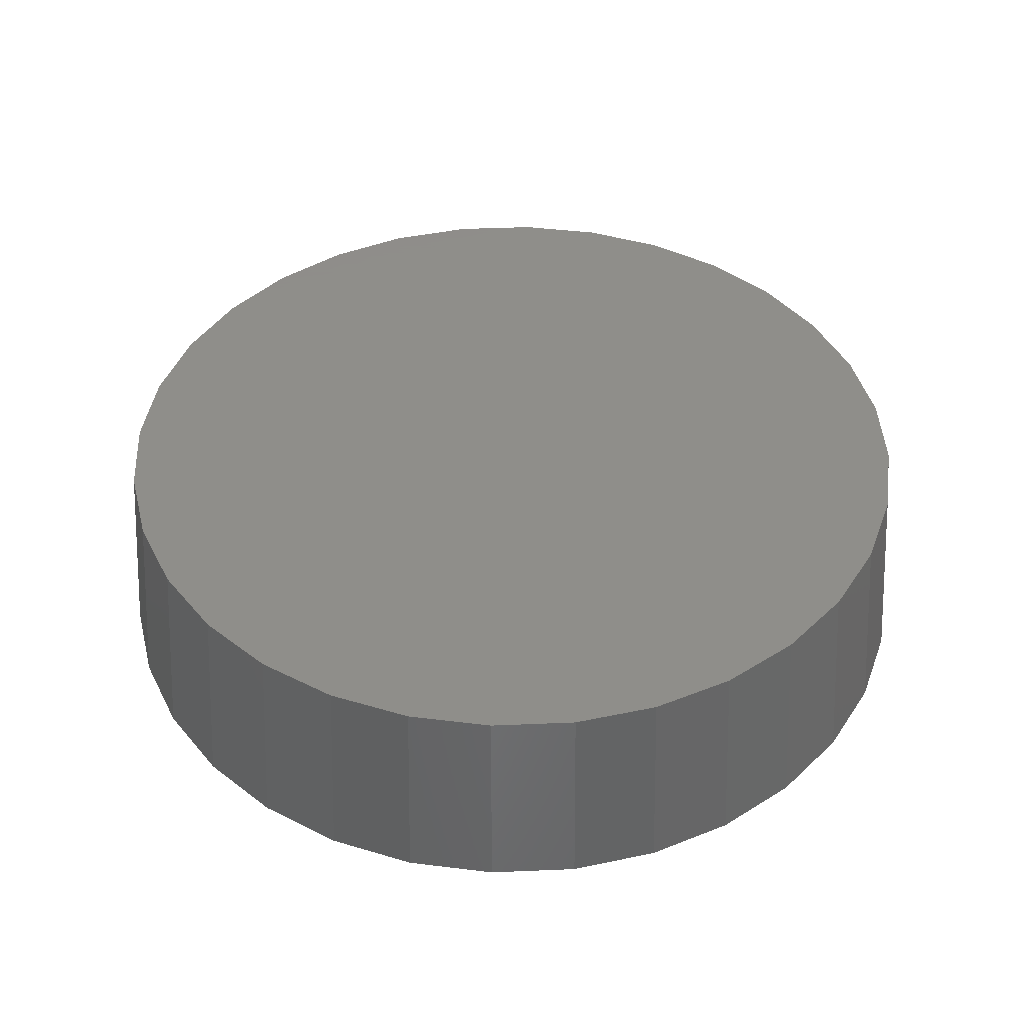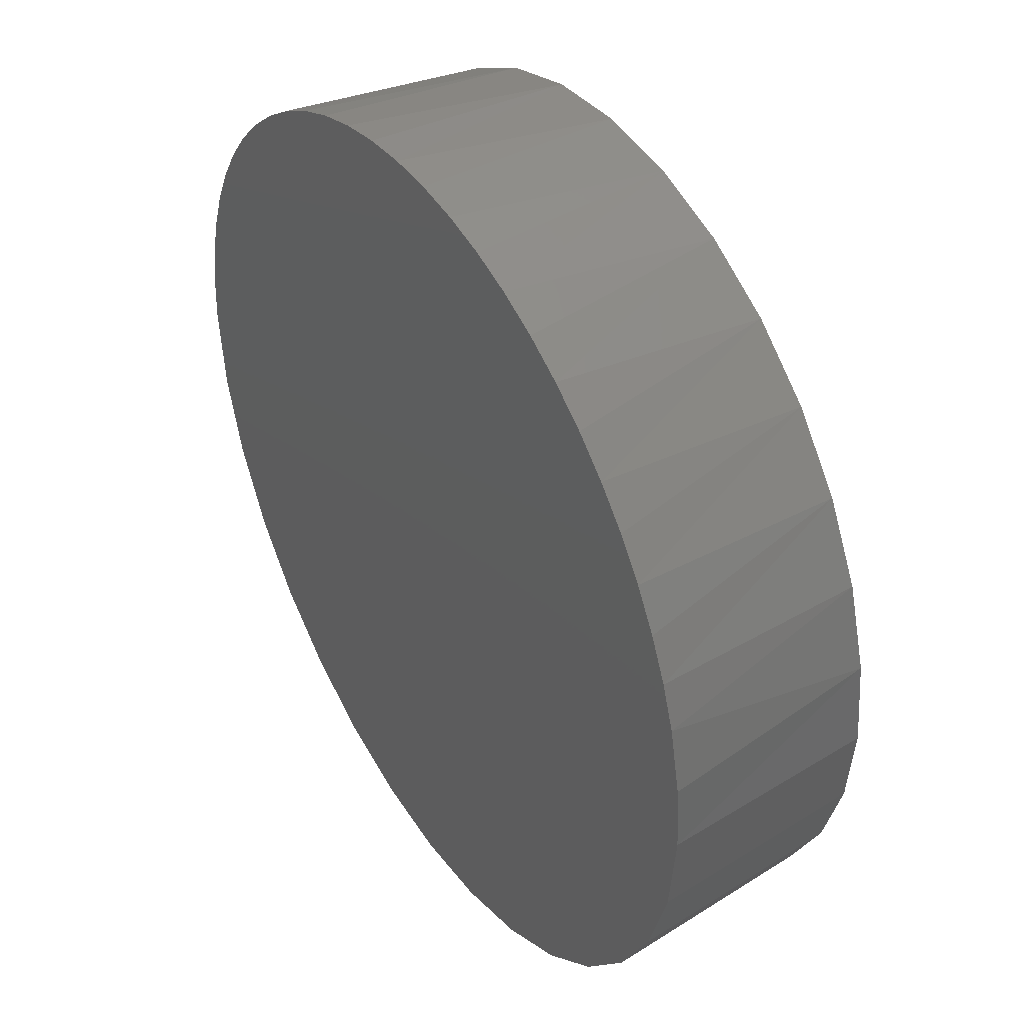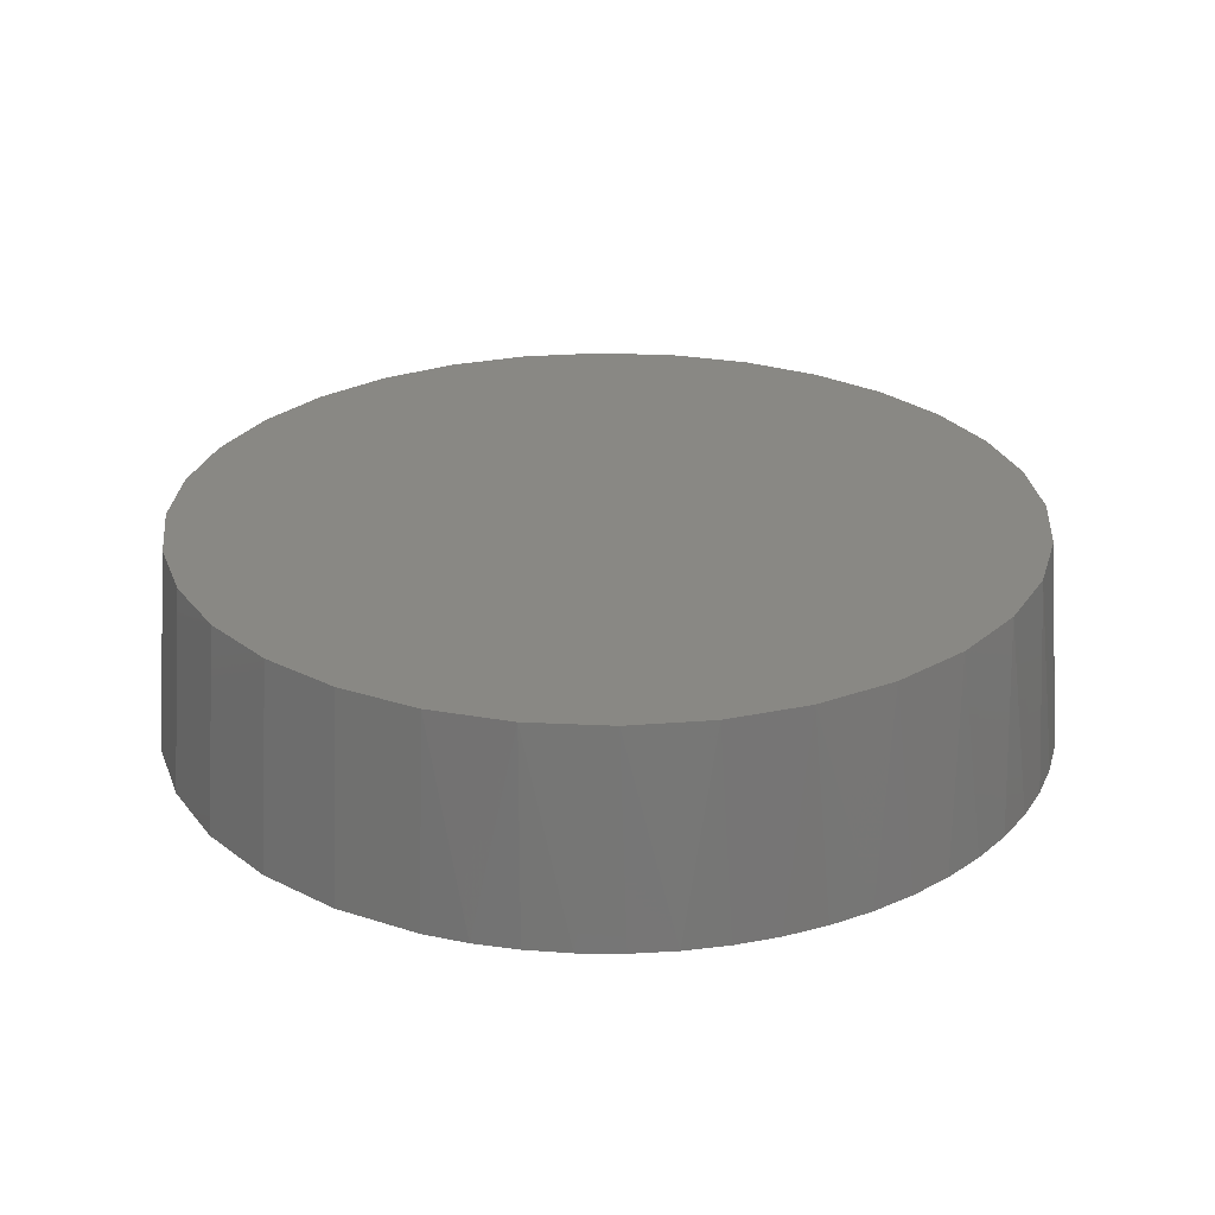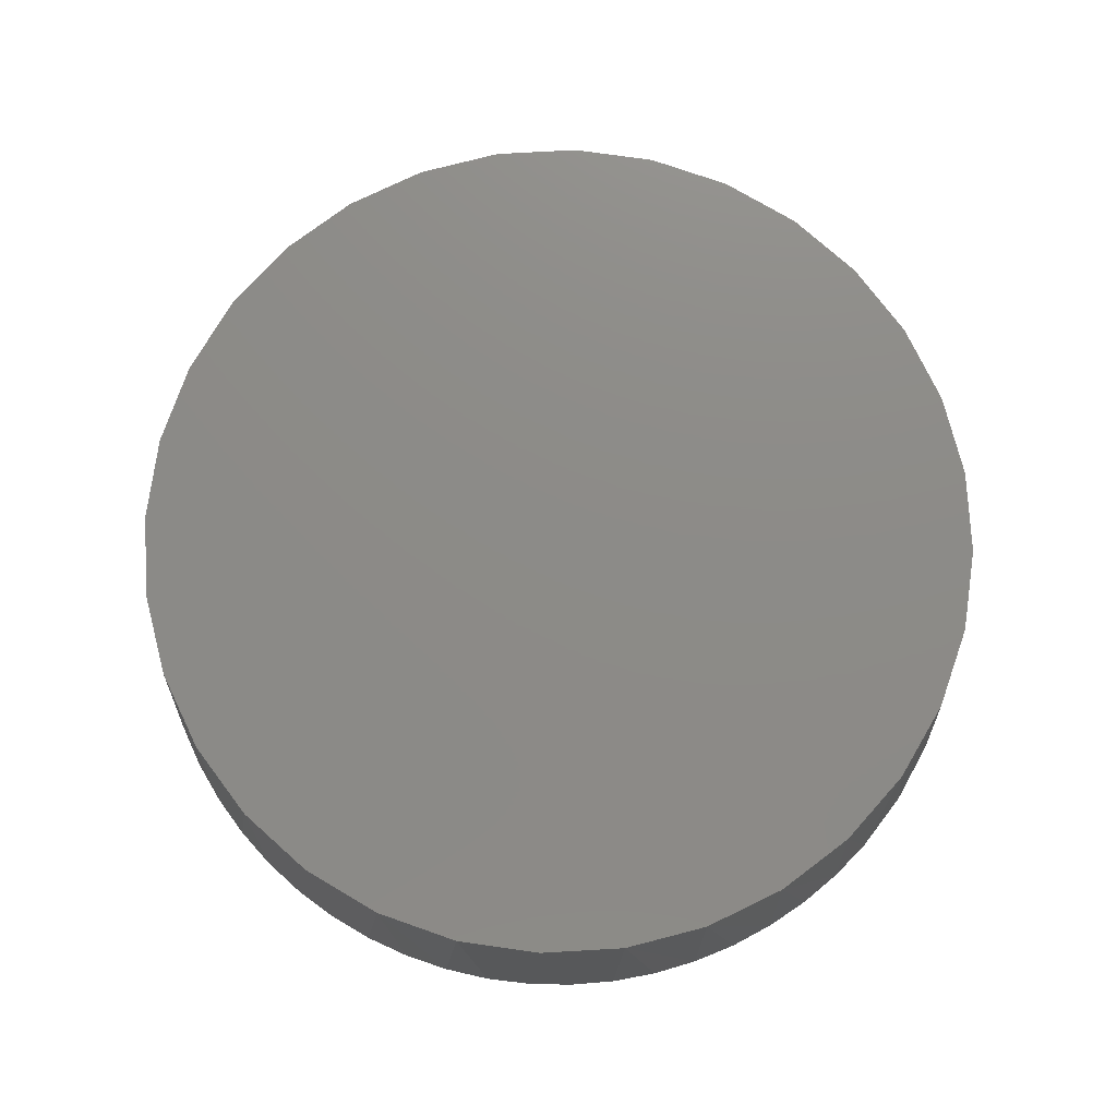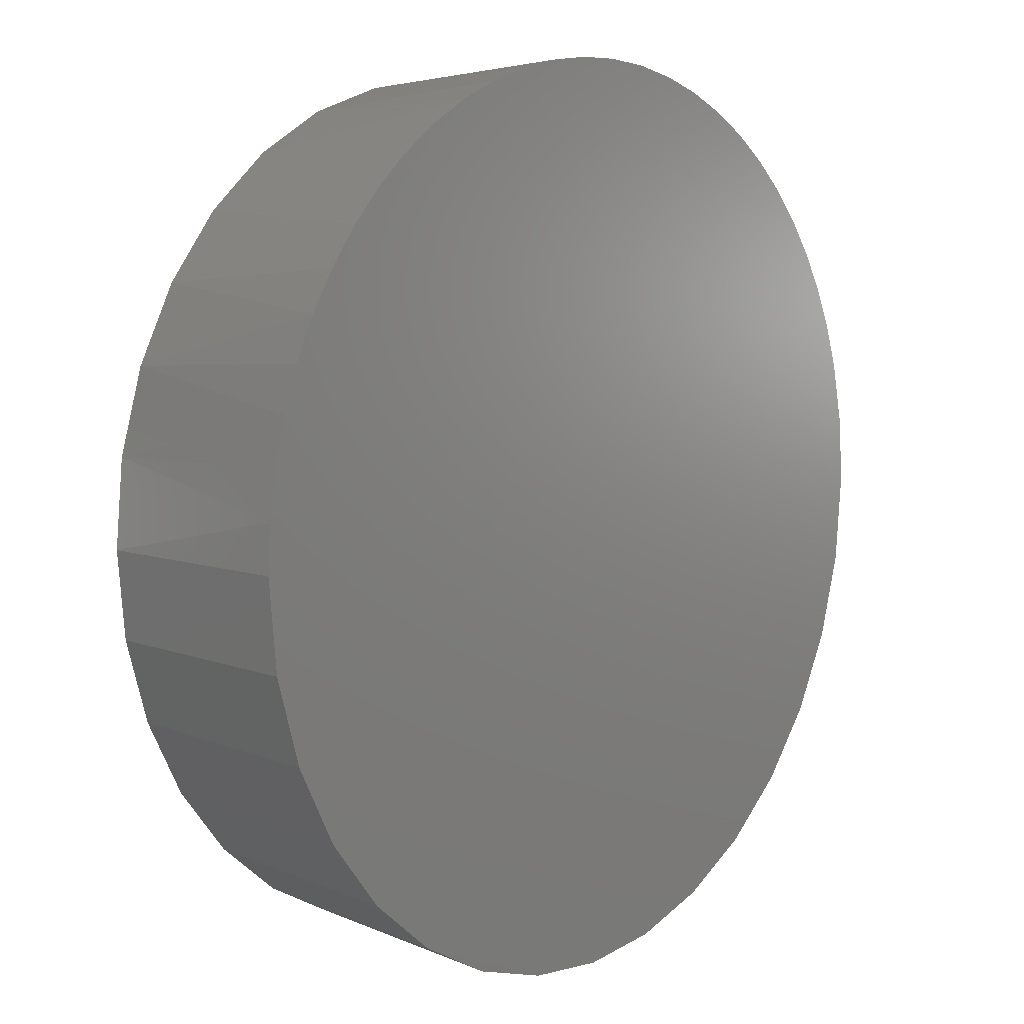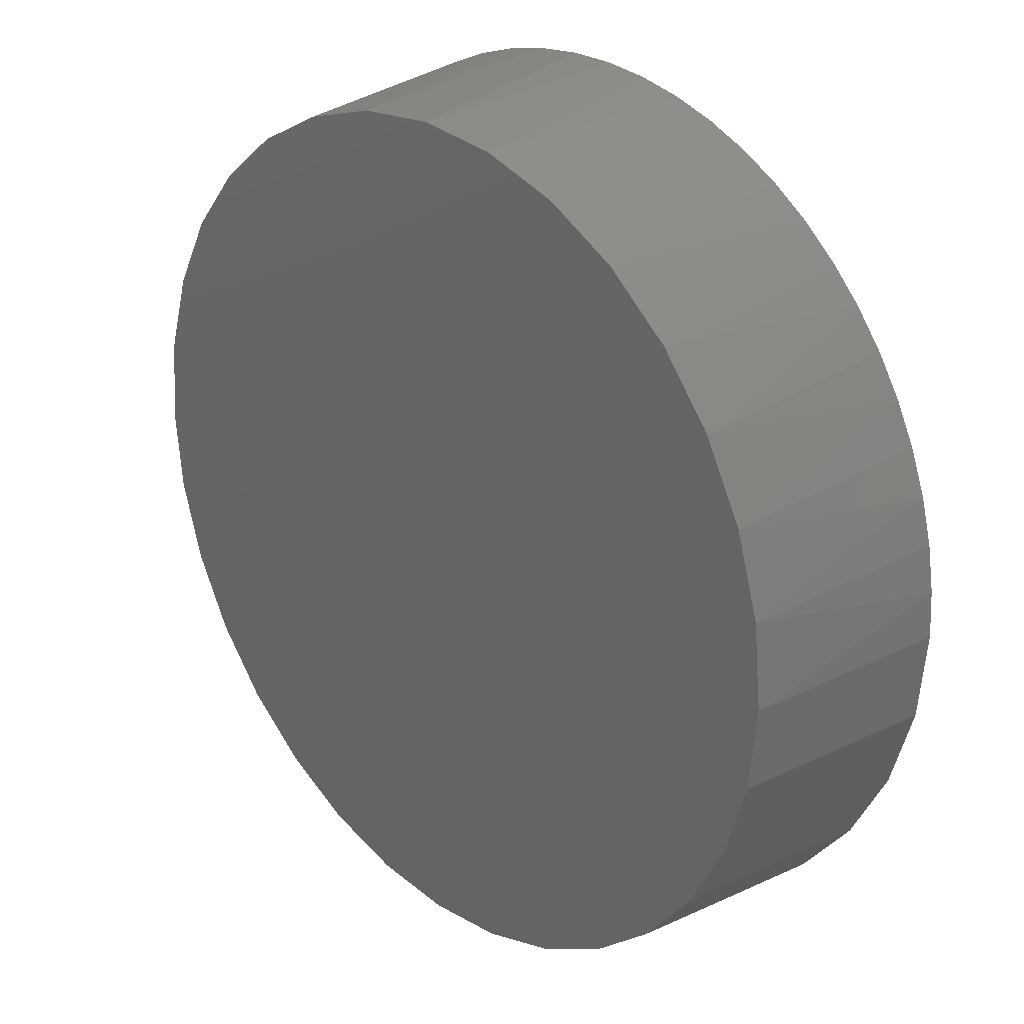
<metadata>
{"format":"stl","ext":"stl","renderer":"f3d","projection":"perspective","resolution":1024,"background":"white","views":[{"elev":42.7,"azim":-8.5,"up":"+Z"},{"elev":41.9,"azim":-121.7,"up":"+Y"},{"elev":26.6,"azim":111.2,"up":"+Z"},{"elev":76.1,"azim":-155.1,"up":"+Z"},{"elev":7.6,"azim":129.8,"up":"+Y"},{"elev":26.5,"azim":47.2,"up":"+Y"}]}
</metadata>
<code>
# stl→obj: 78 verts, 152 faces
v -0.05655 0.3738 0
v -0.01824 0.378 0
v 0.02029 0.3783 0
v 0.05865 0.3746 0
v 0.09644 0.3671 0
v -0.09423 0.3657 0
v 0.1333 0.3558 0
v -0.1309 0.3539 0
v 0.3805 0.03848 0
v -0.3708 0.05486 0
v 0.3746 0.07657 0
v -0.3589 0.1086 0
v 0.3649 0.1139 0
v -0.346 0.1449 0
v 0.3514 0.15 0
v -0.3295 0.1797 0
v 0.3344 0.1845 0
v -0.3095 0.2126 0
v 0.3139 0.2172 0
v -0.2863 0.2434 0
v 0.2903 0.2476 0
v -0.26 0.2716 0
v 0.2636 0.2754 0
v -0.2311 0.297 0
v 0.2343 0.3004 0
v -0.1997 0.3193 0
v 0.2025 0.3223 0
v -0.1662 0.3384 0
v 0.1688 0.3408 0
v 0.003783 -0.3786 0
v -0.07008 -0.3714 0
v 0.07765 -0.3714 0
v -0.1411 -0.3498 0
v 0.1487 -0.3498 0
v -0.2066 -0.3148 0
v 0.2141 -0.3148 0
v -0.264 -0.2677 0
v 0.2715 -0.2677 0
v -0.311 -0.2104 0
v 0.3186 -0.2104 0
v -0.346 -0.1449 0
v 0.3536 -0.1449 0
v -0.3676 -0.07387 0
v 0.3751 -0.07387 0
v -0.3748 4.734e-18 0
v 0.3824 5.382e-16 0
v -0.06707 0.3562 0.1797
v 0.07463 0.3562 0.1797
v 0.003783 0.3632 0.1797
v 0.1428 0.3355 0.1797
v -0.1352 0.3355 0.1797
v 0.2055 0.302 0.1797
v -0.198 0.302 0.1797
v 0.2606 0.2568 0.1797
v -0.253 0.2568 0.1797
v 0.3057 0.2018 0.1797
v -0.2982 0.2018 0.1797
v 0.3393 0.139 0.1797
v -0.3317 0.139 0.1797
v 0.36 0.07085 0.1797
v -0.3524 0.07085 0.1797
v 0.3669 0 0.1797
v -0.3594 4.447e-17 0.1797
v 0.36 -0.07085 0.1797
v -0.3524 -0.07085 0.1797
v 0.3393 -0.139 0.1797
v -0.3317 -0.139 0.1797
v 0.3057 -0.2018 0.1797
v -0.2982 -0.2018 0.1797
v 0.2606 -0.2568 0.1797
v -0.253 -0.2568 0.1797
v 0.2055 -0.302 0.1797
v -0.198 -0.302 0.1797
v 0.1428 -0.3355 0.1797
v -0.1352 -0.3355 0.1797
v 0.07463 -0.3562 0.1797
v -0.06707 -0.3562 0.1797
v 0.003783 -0.3632 0.1797
f 1 2 3
f 4 1 3
f 1 4 5
f 5 6 1
f 6 5 7
f 7 8 6
f 9 10 11
f 11 10 12
f 11 12 13
f 13 12 14
f 13 14 15
f 15 14 16
f 15 16 17
f 17 16 18
f 17 18 19
f 19 18 20
f 19 20 21
f 21 20 22
f 21 22 23
f 23 22 24
f 23 24 25
f 25 24 26
f 25 26 27
f 27 26 28
f 27 28 29
f 29 28 8
f 29 8 7
f 30 31 32
f 32 31 33
f 32 33 34
f 34 33 35
f 34 35 36
f 36 35 37
f 36 37 38
f 38 37 39
f 38 39 40
f 40 39 41
f 40 41 42
f 42 41 43
f 42 43 44
f 44 43 45
f 44 45 46
f 46 45 10
f 46 10 9
f 47 48 49
f 48 47 50
f 50 47 51
f 50 51 52
f 52 51 53
f 52 53 54
f 54 53 55
f 54 55 56
f 56 55 57
f 56 57 58
f 58 57 59
f 58 59 60
f 60 59 61
f 60 61 62
f 62 61 63
f 62 63 64
f 64 63 65
f 64 65 66
f 66 65 67
f 66 67 68
f 68 67 69
f 68 69 70
f 70 69 71
f 70 71 72
f 72 71 73
f 72 73 74
f 74 73 75
f 74 75 76
f 76 75 77
f 76 77 78
f 30 77 31
f 31 77 75
f 31 75 33
f 33 75 73
f 33 73 35
f 35 73 71
f 35 71 37
f 37 71 69
f 37 69 39
f 39 69 67
f 39 67 41
f 41 67 65
f 41 65 43
f 43 65 63
f 43 63 45
f 77 30 78
f 78 30 32
f 78 32 76
f 76 32 34
f 76 34 74
f 74 34 36
f 74 36 72
f 72 36 38
f 72 38 70
f 70 38 40
f 70 40 68
f 68 40 42
f 68 42 66
f 66 42 44
f 66 44 64
f 64 44 46
f 64 46 62
f 13 15 58
f 60 13 58
f 17 19 56
f 58 17 56
f 21 23 54
f 56 21 54
f 25 27 52
f 54 25 52
f 29 7 50
f 52 29 50
f 5 4 48
f 50 5 48
f 3 2 49
f 48 3 49
f 1 6 47
f 49 1 47
f 8 28 51
f 47 8 51
f 26 24 53
f 51 26 53
f 22 20 55
f 53 22 55
f 55 18 57
f 11 13 60
f 15 17 58
f 19 21 56
f 23 25 54
f 27 29 52
f 7 5 50
f 4 3 48
f 2 1 49
f 6 8 47
f 28 26 51
f 24 22 53
f 20 18 55
f 11 60 9
f 9 60 62
f 9 62 46
f 12 10 61
f 61 10 45
f 61 45 63
f 18 16 57
f 57 16 14
f 57 14 59
f 59 14 12
f 59 12 61

</code>
